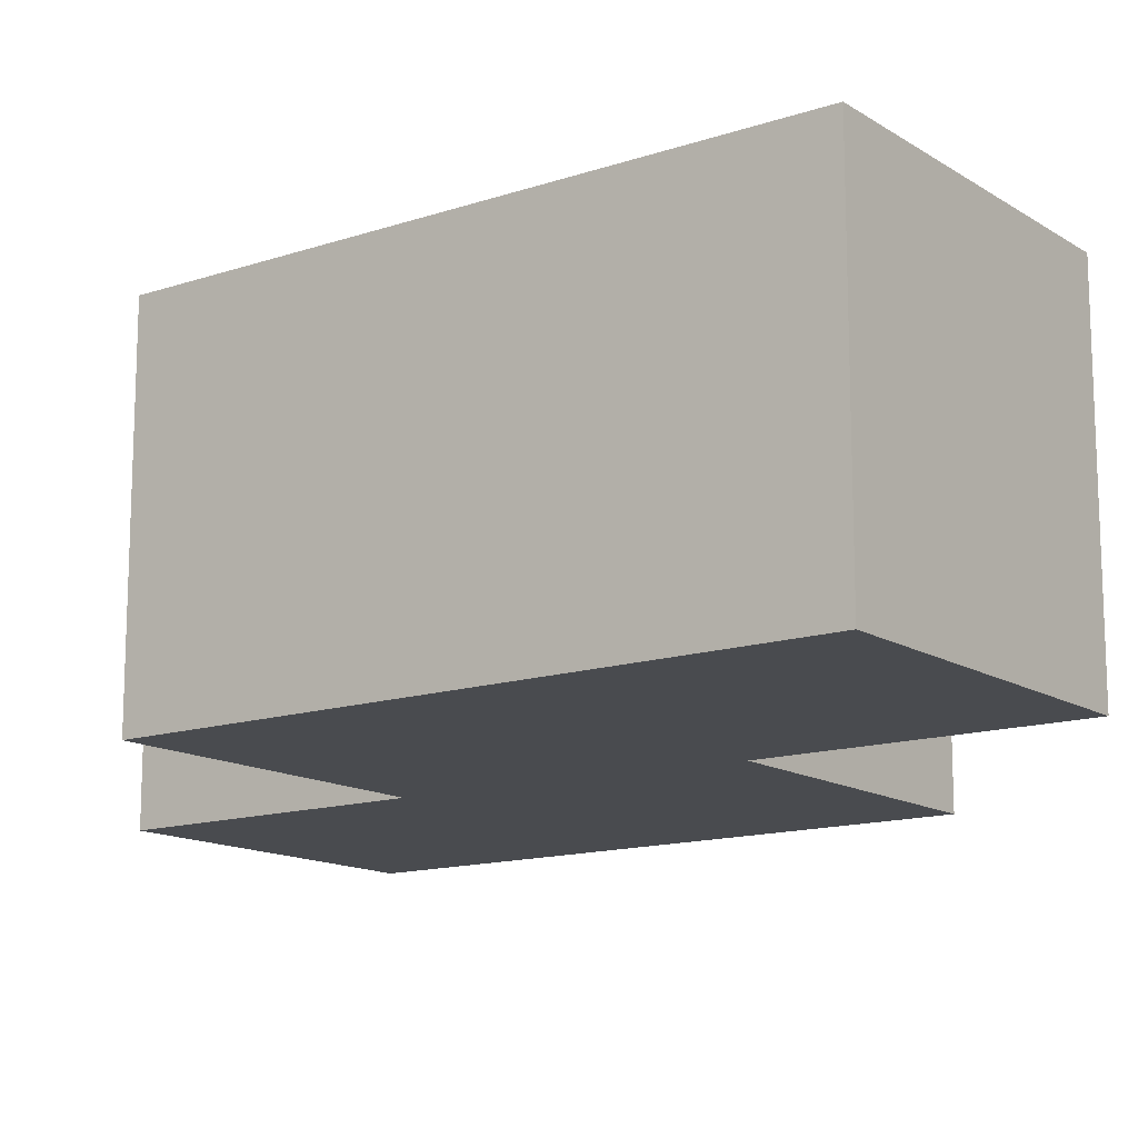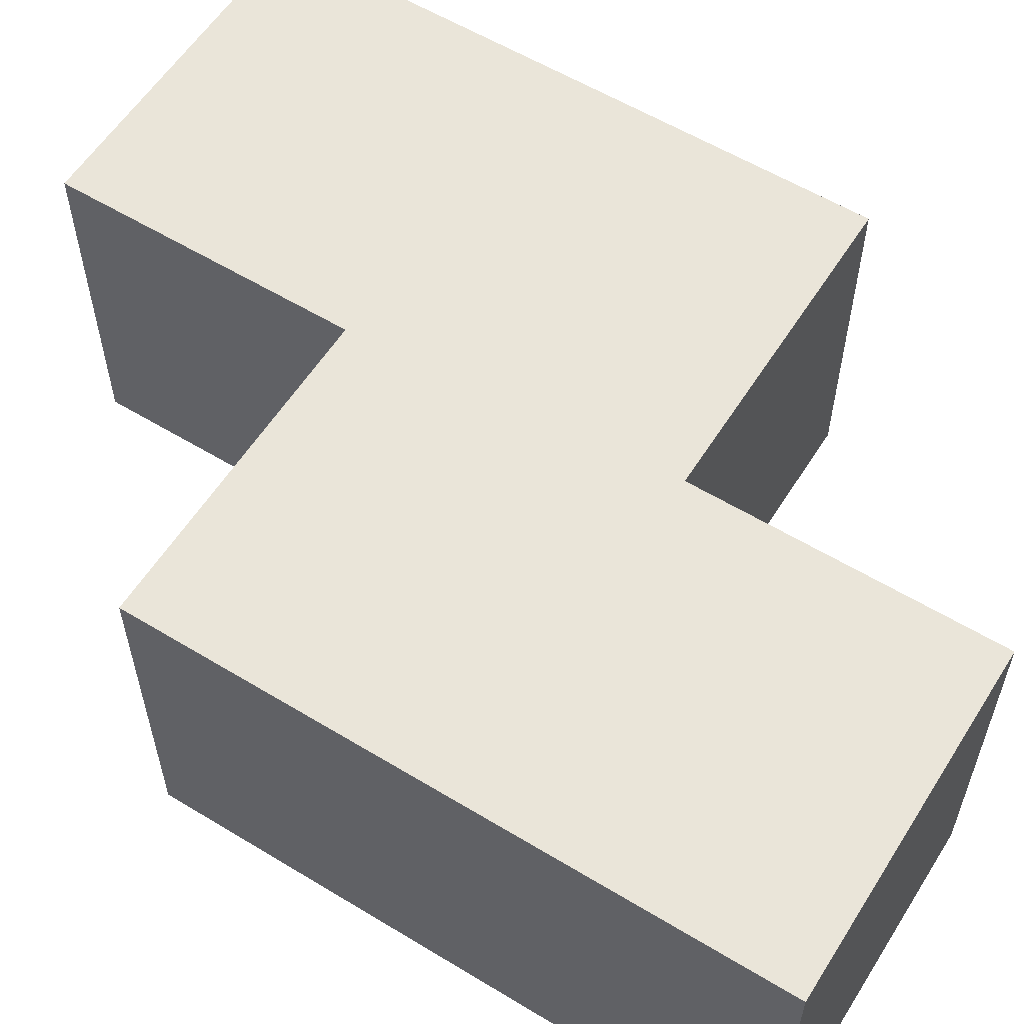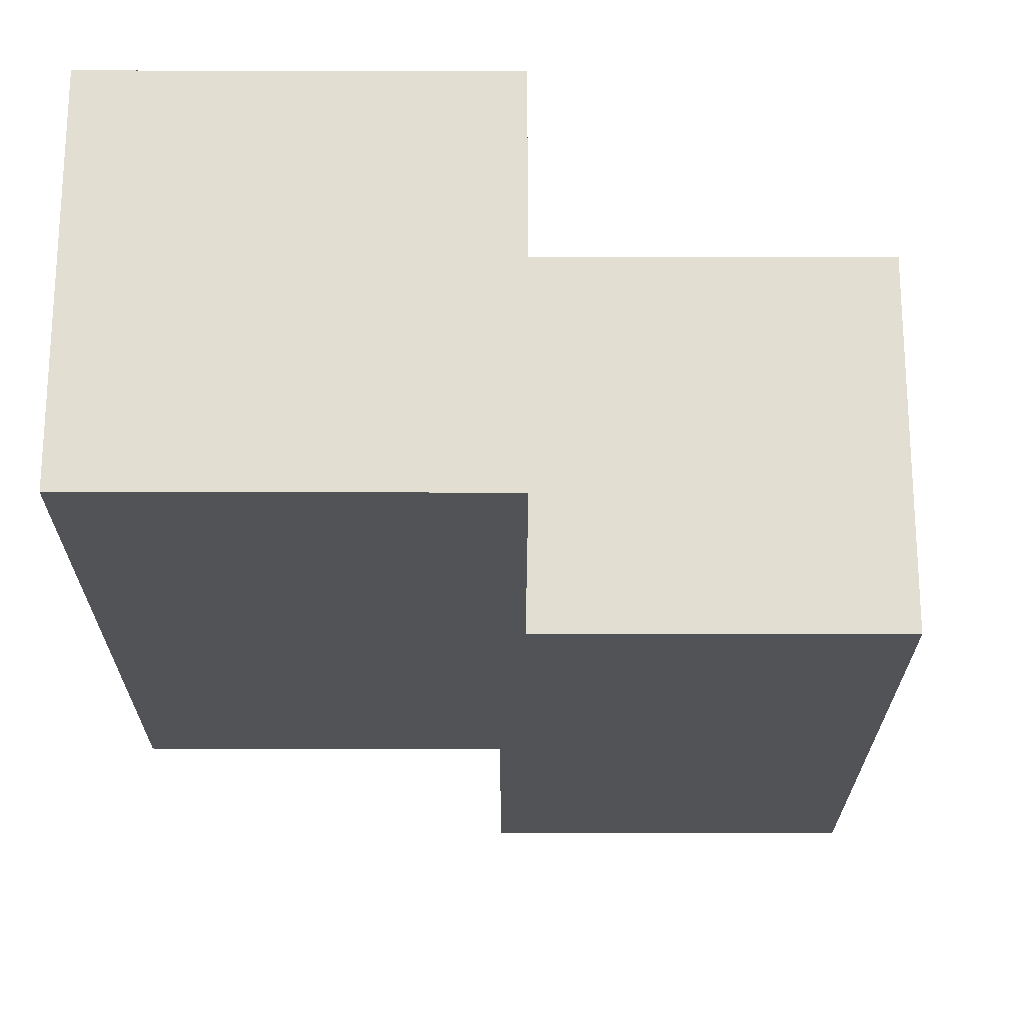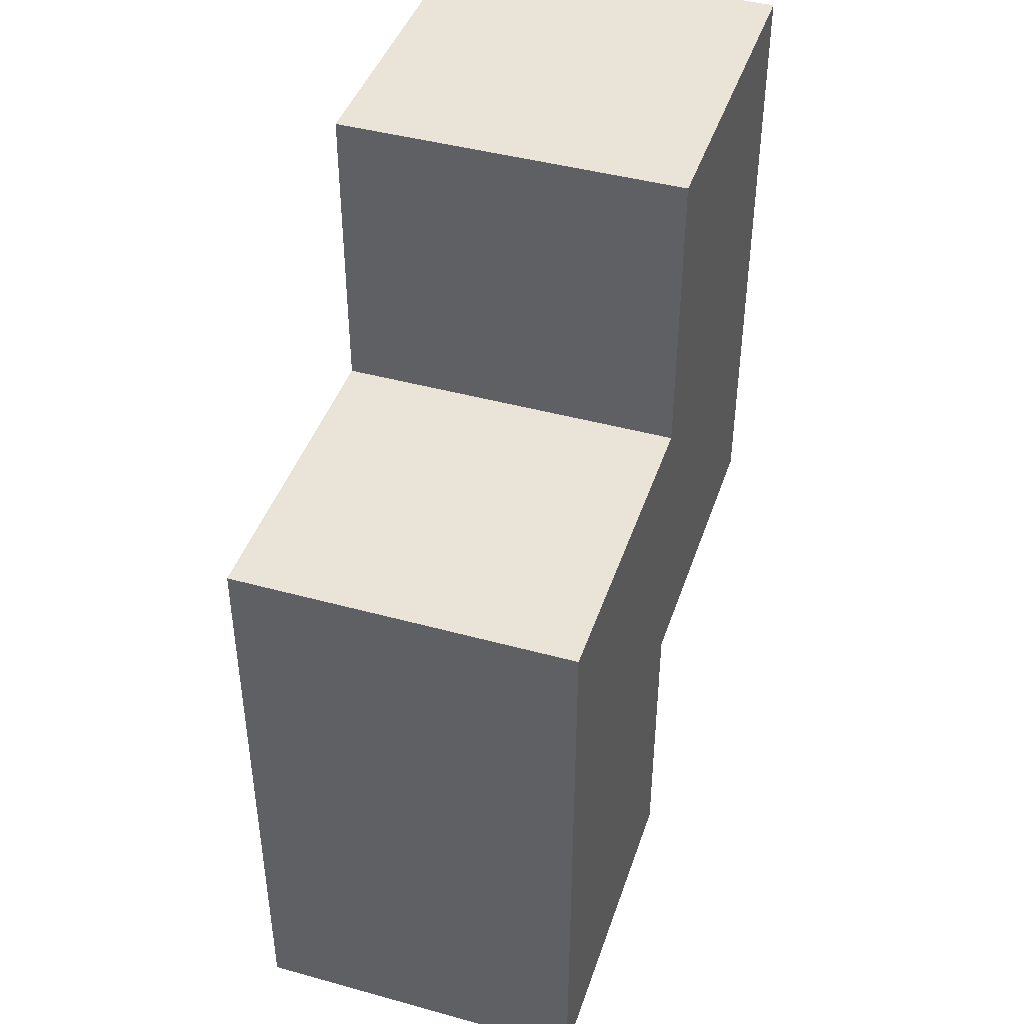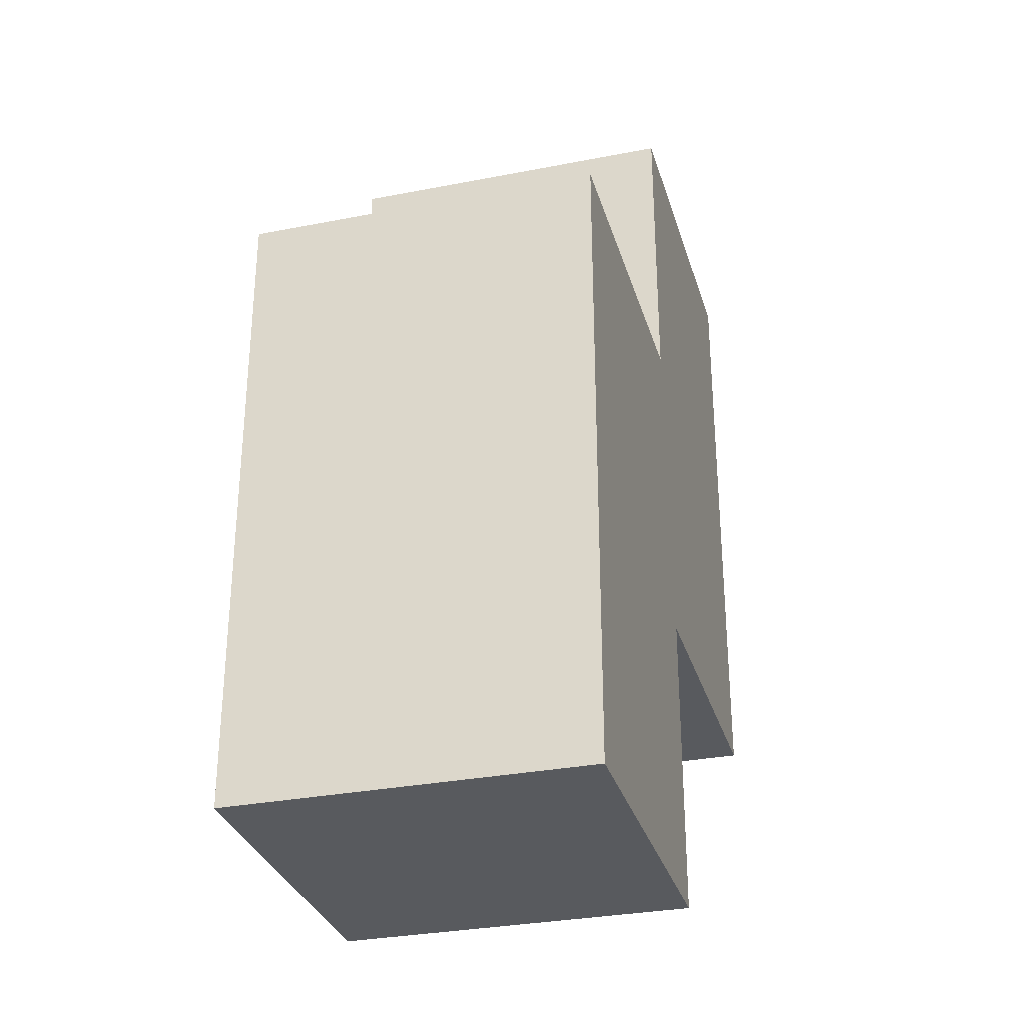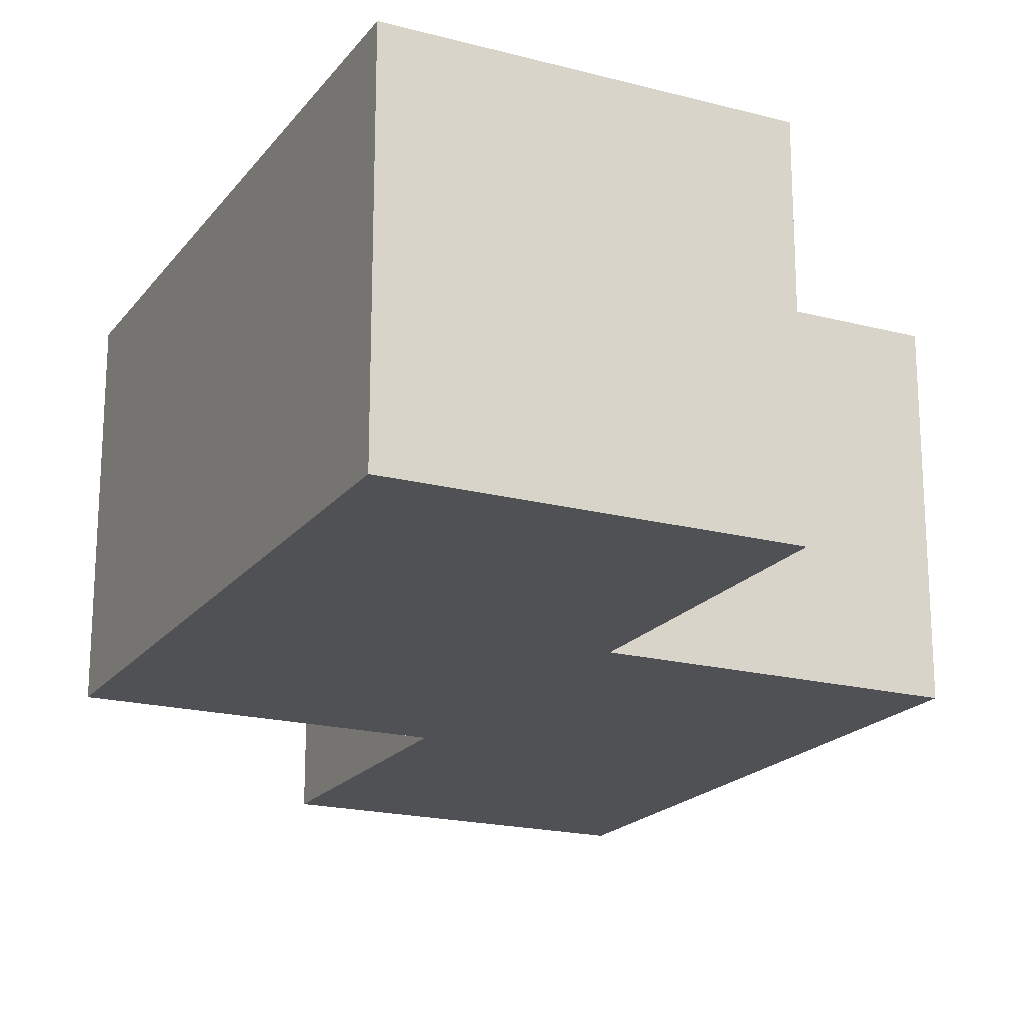
<metadata>
{"format":"obj","ext":"obj","renderer":"f3d","projection":"perspective","resolution":1024,"background":"white","views":[{"elev":-13.9,"azim":126.4,"up":"+Y"},{"elev":58.2,"azim":-57.9,"up":"+Y"},{"elev":-22.0,"azim":-0.1,"up":"+Y"},{"elev":43.1,"azim":108.1,"up":"+Z"},{"elev":-31.1,"azim":105.6,"up":"+Z"},{"elev":-19.5,"azim":153.9,"up":"+Y"}]}
</metadata>
<code>
v -38 0 63
v -38 0 34
v -38 1 62
v -38 1 49
v -38 1 48
v -38 1 35
v -38 15 62
v -38 15 49
v -38 15 48
v -38 15 35
v -38 16 63
v -38 16 34
v -23 0 34
v -23 0 20
v -23 1 34
v -23 1 21
v -23 15 34
v -23 15 21
v -23 16 34
v -23 16 20
v -22 0 63
v -22 0 49
v -22 1 62
v -22 1 49
v -22 15 62
v -22 15 49
v -22 16 63
v -22 16 49
v -7 0 49
v -7 0 20
v -7 1 48
v -7 1 35
v -7 1 34
v -7 1 21
v -7 15 48
v -7 15 35
v -7 15 34
v -7 15 21
v -7 16 49
v -7 16 20
v -38 0 63
v -38 16 63
v -37 1 63
v -37 15 63
v -23 1 63
v -23 15 63
v -22 0 63
v -22 16 63
v -22 0 49
v -22 1 49
v -22 15 49
v -22 16 49
v -8 1 49
v -8 15 49
v -7 0 49
v -7 16 49
v -38 0 34
v -38 16 34
v -37 1 34
v -37 15 34
v -23 0 34
v -23 1 34
v -23 15 34
v -23 16 34
v -23 0 20
v -23 16 20
v -22 1 20
v -22 15 20
v -8 1 20
v -8 15 20
v -7 0 20
v -7 16 20
v -38 0 63
v -22 0 63
v -37 0 62
v -23 0 62
v -37 0 49
v -23 0 49
v -22 0 49
v -7 0 49
v -37 0 48
v -23 0 48
v -22 0 48
v -8 0 48
v -37 0 35
v -23 0 35
v -22 0 35
v -8 0 35
v -38 0 34
v -23 0 34
v -22 0 34
v -8 0 34
v -22 0 21
v -8 0 21
v -23 0 20
v -7 0 20
v -38 16 63
v -22 16 63
v -37 16 62
v -23 16 62
v -37 16 49
v -23 16 49
v -22 16 49
v -7 16 49
v -37 16 48
v -23 16 48
v -22 16 48
v -8 16 48
v -37 16 35
v -23 16 35
v -22 16 35
v -8 16 35
v -38 16 34
v -23 16 34
v -22 16 34
v -8 16 34
v -22 16 21
v -8 16 21
v -23 16 20
v -7 16 20
f 3 2 1
f 4 2 3
f 5 2 4
f 6 2 5
f 7 3 1
f 7 4 3
f 8 5 4
f 8 4 7
f 9 6 5
f 9 5 8
f 10 2 6
f 10 6 9
f 11 9 8
f 11 8 7
f 11 10 9
f 11 7 1
f 12 2 10
f 12 10 11
f 15 14 13
f 16 14 15
f 17 16 15
f 18 14 16
f 18 16 17
f 19 18 17
f 20 14 18
f 20 18 19
f 21 22 23
f 23 22 24
f 21 23 25
f 23 24 25
f 25 24 26
f 21 25 27
f 25 26 27
f 27 26 28
f 29 30 31
f 31 30 32
f 32 30 33
f 33 30 34
f 29 31 35
f 31 32 35
f 32 33 36
f 35 32 36
f 33 34 37
f 36 33 37
f 34 30 38
f 37 34 38
f 36 37 39
f 35 36 39
f 37 38 39
f 29 35 39
f 38 30 40
f 39 38 40
f 43 42 41
f 44 42 43
f 45 43 41
f 45 44 43
f 46 42 44
f 46 44 45
f 47 45 41
f 47 46 45
f 48 42 46
f 48 46 47
f 53 50 49
f 53 51 50
f 54 52 51
f 54 51 53
f 55 53 49
f 55 54 53
f 56 52 54
f 56 54 55
f 57 58 59
f 59 58 60
f 57 59 61
f 59 60 62
f 61 59 62
f 60 58 63
f 62 60 63
f 63 58 64
f 65 66 67
f 67 66 68
f 65 67 69
f 67 68 69
f 68 66 70
f 69 68 70
f 65 69 71
f 69 70 71
f 70 66 72
f 71 70 72
f 75 74 73
f 76 74 75
f 77 75 73
f 77 76 75
f 78 74 76
f 78 76 77
f 79 74 78
f 81 77 73
f 81 80 79
f 81 79 78
f 81 78 77
f 82 80 81
f 83 80 82
f 84 80 83
f 85 81 73
f 85 82 81
f 86 83 82
f 86 82 85
f 87 84 83
f 87 83 86
f 88 80 84
f 88 84 87
f 89 87 86
f 89 86 85
f 89 88 87
f 89 85 73
f 90 88 89
f 91 88 90
f 92 80 88
f 92 88 91
f 93 91 90
f 93 92 91
f 94 80 92
f 94 92 93
f 95 93 90
f 95 94 93
f 96 80 94
f 96 94 95
f 97 98 99
f 99 98 100
f 97 99 101
f 99 100 101
f 100 98 102
f 101 100 102
f 102 98 103
f 97 101 105
f 103 104 105
f 102 103 105
f 101 102 105
f 105 104 106
f 106 104 107
f 107 104 108
f 97 105 109
f 105 106 109
f 106 107 110
f 109 106 110
f 107 108 111
f 110 107 111
f 108 104 112
f 111 108 112
f 110 111 113
f 109 110 113
f 111 112 113
f 97 109 113
f 113 112 114
f 114 112 115
f 112 104 116
f 115 112 116
f 114 115 117
f 115 116 117
f 116 104 118
f 117 116 118
f 114 117 119
f 117 118 119
f 118 104 120
f 119 118 120

</code>
